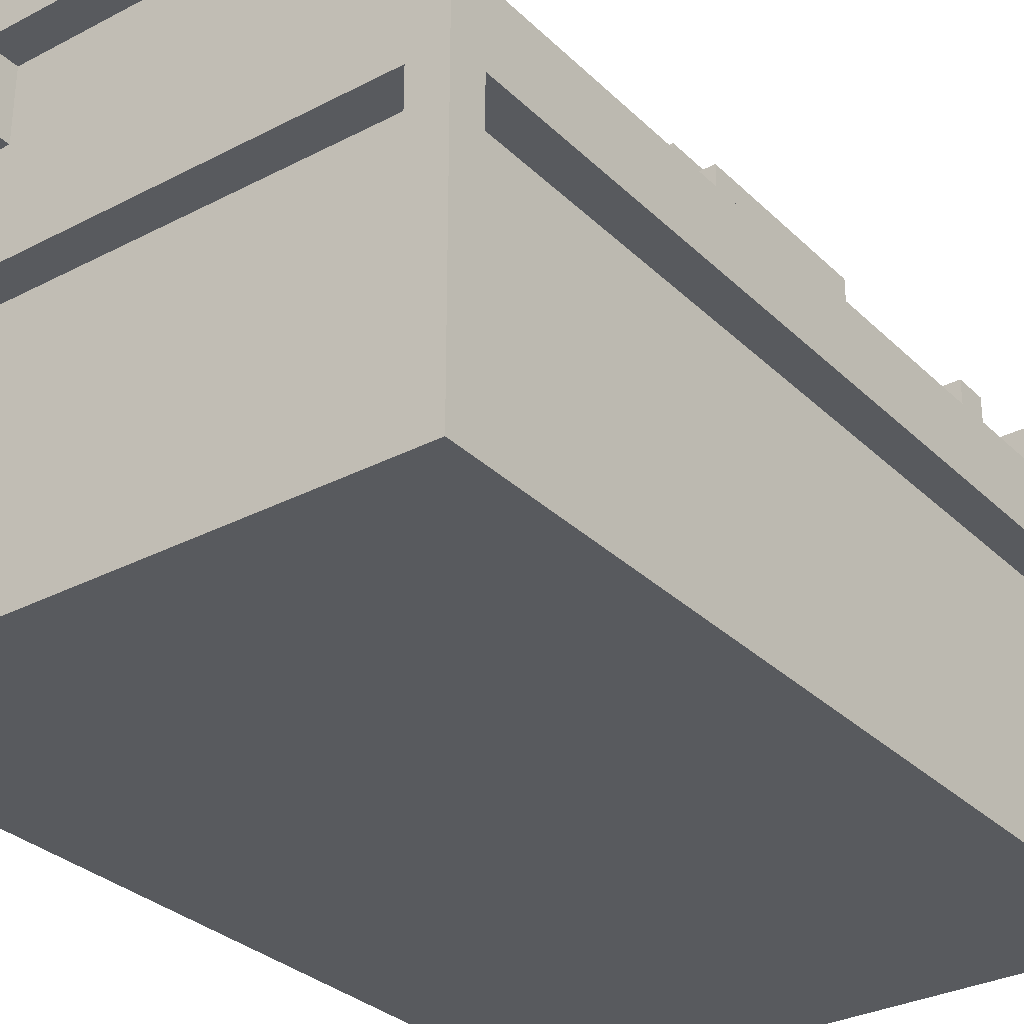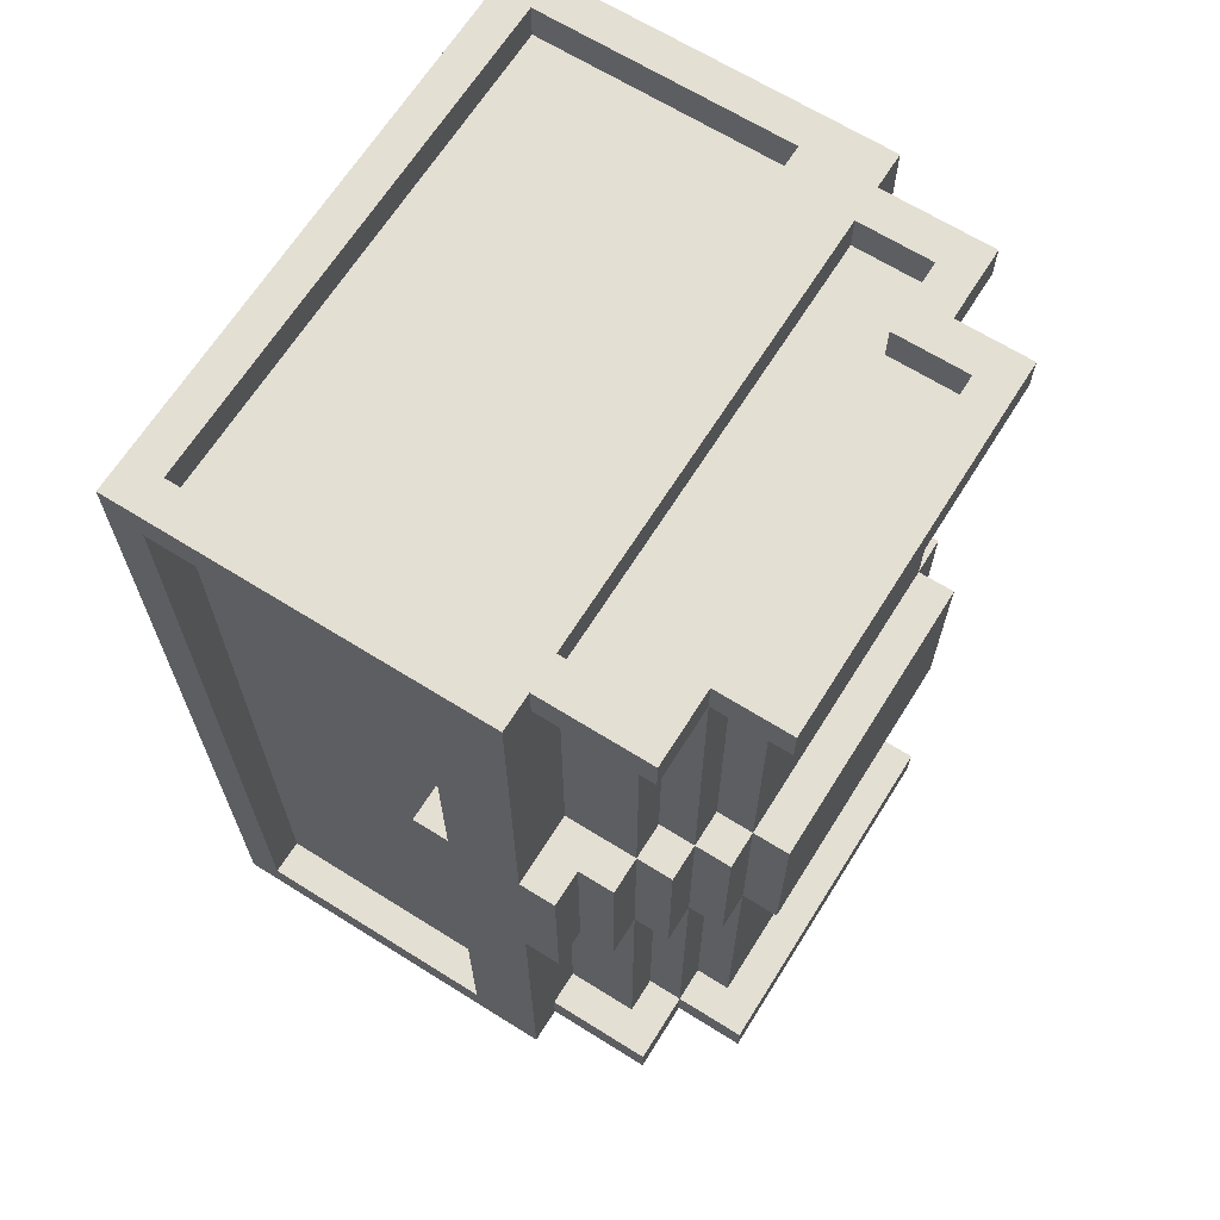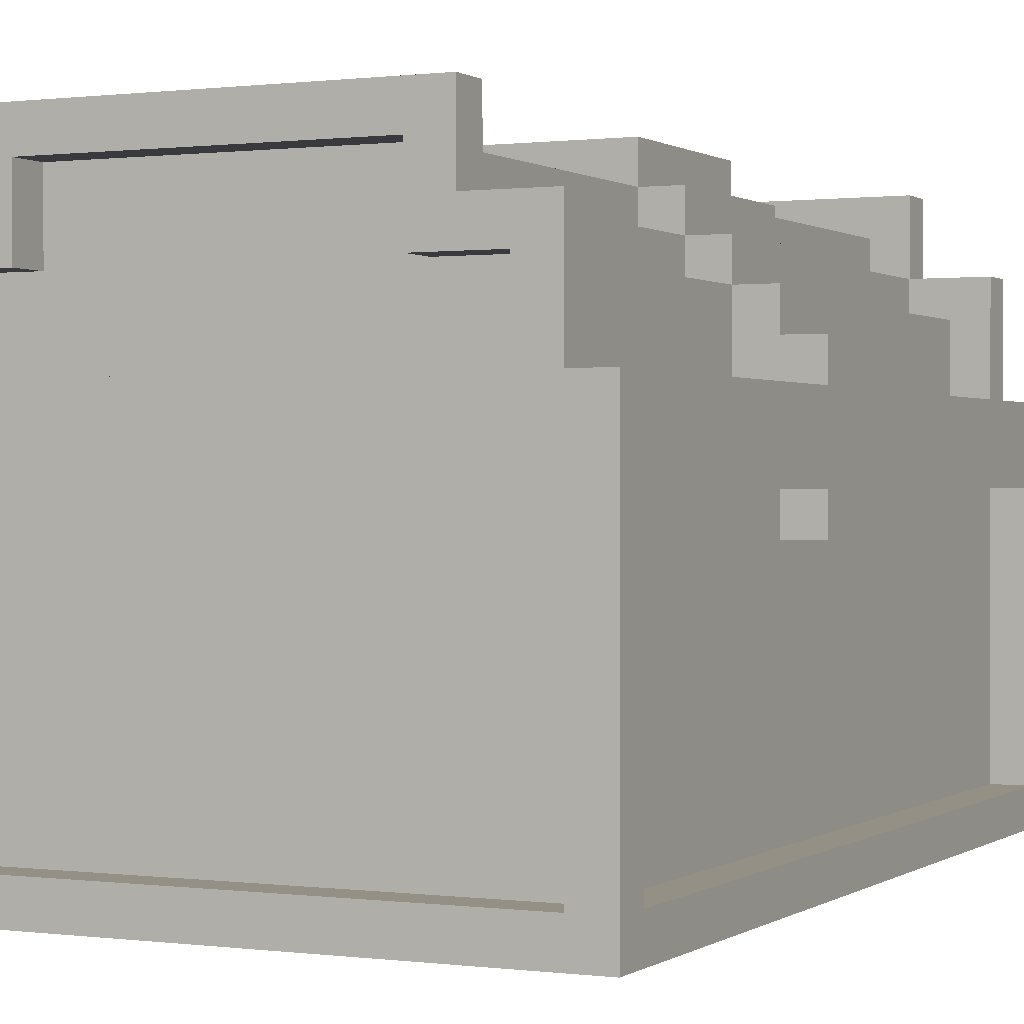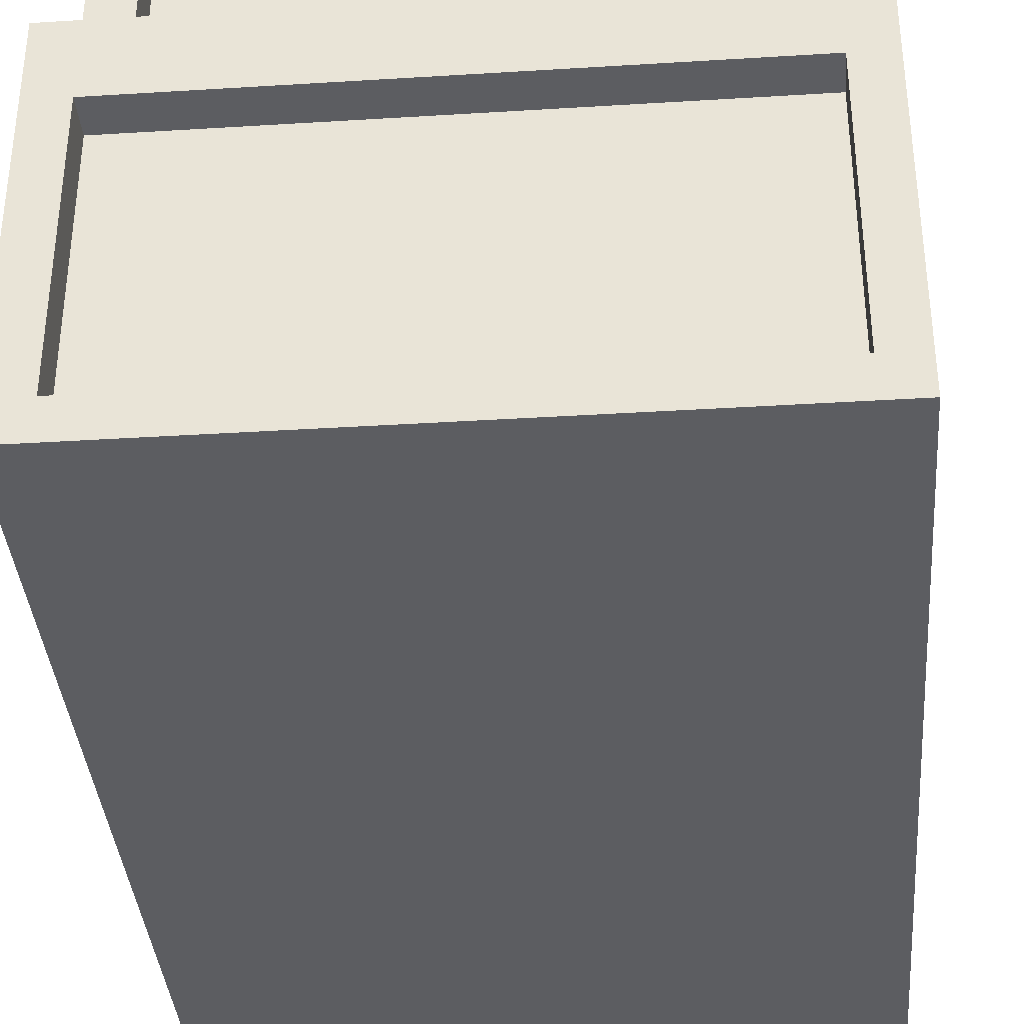
<metadata>
{"format":"obj","ext":"obj","renderer":"f3d","projection":"perspective","resolution":1024,"background":"white","views":[{"elev":-31.0,"azim":-143.3,"up":"+Y"},{"elev":66.4,"azim":122.1,"up":"+Z"},{"elev":0.5,"azim":25.8,"up":"+Y"},{"elev":-36.9,"azim":-175.4,"up":"+Y"}]}
</metadata>
<code>
g chest_wood
v -8 0 12.5
v -8 0 -12.5
v -8 1 11.5
v -8 1 -11.5
v -8 8 11.5
v -8 8 -11.5
v -8 10 12.5
v -8 10 -12.5
v -7 1 11.5
v -7 1 -11.5
v -7 8 11.5
v -7 8 -11.5
v -7 10 12.5
v -7 10 11.5
v -7 10 2.5
v -7 10 -2.5
v -7 10 -11.5
v -7 10 -12.5
v -7 12 2.5
v -7 12 -2.5
v -7 13 12.5
v -7 13 11.5
v -7 13 -11.5
v -7 13 -12.5
v -6 10 11.5
v -6 10 2.5
v -6 10 -2.5
v -6 10 -11.5
v -6 12 11.5
v -6 12 2.5
v -6 12 -2.5
v -6 12 -11.5
v -6 13 2.5
v -6 13 -2.5
v -5 12 11.5
v -5 12 2.5
v -5 12 -2.5
v -5 12 -11.5
v -5 13 12.5
v -5 13 11.5
v -5 13 2.5
v -5 13 -2.5
v -5 13 -11.5
v -5 13 -12.5
v -5 14 2.5
v -5 14 -2.5
v -5 15 12.5
v -5 15 11.5
v -5 15 -11.5
v -5 15 -12.5
v -4 13 11.5
v -4 13 2.5
v -4 13 -2.5
v -4 13 -11.5
v -4 14 11.5
v -4 14 2.5
v -4 14 -2.5
v -4 14 -11.5
v -4 15 2.5
v -4 15 -2.5
v 4 12 12.5
v 4 12 11.5
v 4 12 -11.5
v 4 12 -12.5
v 4 14 12.5
v 4 14 11.5
v 4 14 -11.5
v 4 14 -12.5
v 6 10 12.5
v 6 10 11.5
v 6 10 -11.5
v 6 10 -12.5
v 6 12 12.5
v 6 12 11.5
v 6 12 -11.5
v 6 12 -12.5
v 7 1 12.5
v 7 1 11.5
v 7 1 -11.5
v 7 1 -12.5
v 7 8 12.5
v 7 8 11.5
v 7 8 -11.5
v 7 8 -12.5
v -7 1 12.5
v -7 1 11.5
v -7 1 -11.5
v -7 1 -12.5
v -7 8 12.5
v -7 8 11.5
v -7 8 -11.5
v -7 8 -12.5
v -6 10 12.5
v -6 10 11.5
v -6 10 -11.5
v -6 10 -12.5
v -6 12 12.5
v -6 12 11.5
v -6 12 -11.5
v -6 12 -12.5
v -4 12 12.5
v -4 12 11.5
v -4 12 -11.5
v -4 12 -12.5
v -4 14 12.5
v -4 14 11.5
v -4 14 -11.5
v -4 14 -12.5
v 4 13 11.5
v 4 13 2.5
v 4 13 -2.5
v 4 13 -11.5
v 4 14 11.5
v 4 14 2.5
v 4 14 -2.5
v 4 14 -11.5
v 4 15 2.5
v 4 15 -2.5
v 5 12 11.5
v 5 12 2.5
v 5 12 -2.5
v 5 12 -11.5
v 5 13 12.5
v 5 13 11.5
v 5 13 2.5
v 5 13 -2.5
v 5 13 -11.5
v 5 13 -12.5
v 5 14 2.5
v 5 14 -2.5
v 5 15 12.5
v 5 15 11.5
v 5 15 -11.5
v 5 15 -12.5
v 6 10 11.5
v 6 10 2.5
v 6 10 -2.5
v 6 10 -11.5
v 6 12 11.5
v 6 12 2.5
v 6 12 -2.5
v 6 12 -11.5
v 6 13 2.5
v 6 13 -2.5
v 7 1 11.5
v 7 1 -11.5
v 7 7 2.5
v 7 7 -2.5
v 7 8 11.5
v 7 8 2.5
v 7 8 -2.5
v 7 8 -11.5
v 7 10 12.5
v 7 10 11.5
v 7 10 -11.5
v 7 10 -12.5
v 7 11 2.5
v 7 11 -2.5
v 7 12 2.5
v 7 12 -2.5
v 7 13 12.5
v 7 13 11.5
v 7 13 -11.5
v 7 13 -12.5
v 8 0 12.5
v 8 0 -12.5
v 8 1 11.5
v 8 1 -11.5
v 8 7 2.5
v 8 7 -2.5
v 8 8 11.5
v 8 8 2.5
v 8 8 1.5
v 8 8 -1.5
v 8 8 -2.5
v 8 8 -11.5
v 8 10 12.5
v 8 10 2.5
v 8 10 1.5
v 8 10 -1.5
v 8 10 -2.5
v 8 10 -12.5
v 8 11 2.5
v 8 11 -2.5
v -8 0 12.5
v -8 10 12.5
v -7 1 12.5
v -7 8 12.5
v -7 10 12.5
v -7 13 12.5
v -6 10 12.5
v -6 12 12.5
v -5 13 12.5
v -5 15 12.5
v -4 12 12.5
v -4 14 12.5
v 4 12 12.5
v 4 14 12.5
v 5 13 12.5
v 5 15 12.5
v 6 10 12.5
v 6 12 12.5
v 7 1 12.5
v 7 8 12.5
v 7 10 12.5
v 7 13 12.5
v 8 0 12.5
v 8 10 12.5
v -7 1 11.5
v -7 8 11.5
v -6 10 11.5
v -6 12 11.5
v -4 12 11.5
v -4 14 11.5
v 4 12 11.5
v 4 14 11.5
v 6 10 11.5
v 6 12 11.5
v 7 1 11.5
v 7 8 11.5
v -7 10 2.5
v -7 12 2.5
v -6 10 2.5
v -6 12 2.5
v -6 13 2.5
v -5 12 2.5
v -5 13 2.5
v -5 14 2.5
v -4 13 2.5
v -4 14 2.5
v -4 15 2.5
v 4 13 2.5
v 4 14 2.5
v 4 15 2.5
v 5 12 2.5
v 5 13 2.5
v 5 14 2.5
v 6 10 2.5
v 6 12 2.5
v 6 13 2.5
v 7 7 2.5
v 7 8 2.5
v 7 11 2.5
v 7 12 2.5
v 8 7 2.5
v 8 8 2.5
v 8 10 2.5
v 8 11 2.5
v -8 1 -11.5
v -8 8 -11.5
v -7 1 -11.5
v -7 8 -11.5
v -7 10 -11.5
v -7 13 -11.5
v -6 10 -11.5
v -6 12 -11.5
v -5 12 -11.5
v -5 13 -11.5
v -5 15 -11.5
v -4 13 -11.5
v -4 14 -11.5
v 4 13 -11.5
v 4 14 -11.5
v 5 12 -11.5
v 5 13 -11.5
v 5 15 -11.5
v 6 10 -11.5
v 6 12 -11.5
v 7 1 -11.5
v 7 8 -11.5
v 7 10 -11.5
v 7 13 -11.5
v 8 1 -11.5
v 8 8 -11.5
v -8 1 11.5
v -8 8 11.5
v -7 1 11.5
v -7 8 11.5
v -7 10 11.5
v -7 13 11.5
v -6 10 11.5
v -6 12 11.5
v -5 12 11.5
v -5 13 11.5
v -5 15 11.5
v -4 13 11.5
v -4 14 11.5
v 4 13 11.5
v 4 14 11.5
v 5 12 11.5
v 5 13 11.5
v 5 15 11.5
v 6 10 11.5
v 6 12 11.5
v 7 1 11.5
v 7 8 11.5
v 7 10 11.5
v 7 13 11.5
v 8 1 11.5
v 8 8 11.5
v -7 10 -2.5
v -7 12 -2.5
v -6 10 -2.5
v -6 12 -2.5
v -6 13 -2.5
v -5 12 -2.5
v -5 13 -2.5
v -5 14 -2.5
v -4 13 -2.5
v -4 14 -2.5
v -4 15 -2.5
v 4 13 -2.5
v 4 14 -2.5
v 4 15 -2.5
v 5 12 -2.5
v 5 13 -2.5
v 5 14 -2.5
v 6 10 -2.5
v 6 12 -2.5
v 6 13 -2.5
v 7 7 -2.5
v 7 8 -2.5
v 7 11 -2.5
v 7 12 -2.5
v 8 7 -2.5
v 8 8 -2.5
v 8 10 -2.5
v 8 11 -2.5
v -7 1 -11.5
v -7 8 -11.5
v -6 10 -11.5
v -6 12 -11.5
v -4 12 -11.5
v -4 14 -11.5
v 4 12 -11.5
v 4 14 -11.5
v 6 10 -11.5
v 6 12 -11.5
v 7 1 -11.5
v 7 8 -11.5
v -8 0 -12.5
v -8 10 -12.5
v -7 1 -12.5
v -7 8 -12.5
v -7 10 -12.5
v -7 13 -12.5
v -6 10 -12.5
v -6 12 -12.5
v -5 13 -12.5
v -5 15 -12.5
v -4 12 -12.5
v -4 14 -12.5
v 4 12 -12.5
v 4 14 -12.5
v 5 13 -12.5
v 5 15 -12.5
v 6 10 -12.5
v 6 12 -12.5
v 7 1 -12.5
v 7 8 -12.5
v 7 10 -12.5
v 7 13 -12.5
v 8 0 -12.5
v 8 10 -12.5
v -8 0 12.5
v 8 0 12.5
v -7 0 11.5
v 7 0 11.5
v -7 0 -11.5
v 7 0 -11.5
v -8 0 -12.5
v 8 0 -12.5
v 7 7 2.5
v 8 7 2.5
v 7 7 -2.5
v 8 7 -2.5
v -7 8 12.5
v 7 8 12.5
v -8 8 11.5
v -7 8 11.5
v 7 8 11.5
v 8 8 11.5
v 7 8 2.5
v 8 8 2.5
v 7 8 -2.5
v 8 8 -2.5
v -8 8 -11.5
v -7 8 -11.5
v 7 8 -11.5
v 8 8 -11.5
v -7 8 -12.5
v 7 8 -12.5
v -6 12 12.5
v -4 12 12.5
v 4 12 12.5
v 6 12 12.5
v -6 12 11.5
v -4 12 11.5
v 4 12 11.5
v 6 12 11.5
v -6 12 -11.5
v -4 12 -11.5
v 4 12 -11.5
v 6 12 -11.5
v -6 12 -12.5
v -4 12 -12.5
v 4 12 -12.5
v 6 12 -12.5
v -4 14 12.5
v 4 14 12.5
v -4 14 11.5
v 4 14 11.5
v -4 14 -11.5
v 4 14 -11.5
v -4 14 -12.5
v 4 14 -12.5
v -7 1 12.5
v 7 1 12.5
v -8 1 11.5
v -7 1 11.5
v 7 1 11.5
v 8 1 11.5
v -8 1 -11.5
v -7 1 -11.5
v 7 1 -11.5
v 8 1 -11.5
v -7 1 -12.5
v 7 1 -12.5
v -8 10 12.5
v -7 10 12.5
v -6 10 12.5
v 6 10 12.5
v 7 10 12.5
v 8 10 12.5
v -7 10 11.5
v -6 10 11.5
v 6 10 11.5
v 7 10 11.5
v -7 10 2.5
v -6 10 2.5
v 6 10 2.5
v 8 10 2.5
v -7 10 -2.5
v -6 10 -2.5
v 6 10 -2.5
v 8 10 -2.5
v -7 10 -11.5
v -6 10 -11.5
v 6 10 -11.5
v 7 10 -11.5
v -8 10 -12.5
v -7 10 -12.5
v -6 10 -12.5
v 6 10 -12.5
v 7 10 -12.5
v 8 10 -12.5
v 7 11 2.5
v 8 11 2.5
v 7 11 -2.5
v 8 11 -2.5
v -6 12 11.5
v -5 12 11.5
v 5 12 11.5
v 6 12 11.5
v -7 12 2.5
v -6 12 2.5
v -5 12 2.5
v 5 12 2.5
v 6 12 2.5
v 7 12 2.5
v -7 12 -2.5
v -6 12 -2.5
v -5 12 -2.5
v 5 12 -2.5
v 6 12 -2.5
v 7 12 -2.5
v -6 12 -11.5
v -5 12 -11.5
v 5 12 -11.5
v 6 12 -11.5
v -7 13 12.5
v -5 13 12.5
v 5 13 12.5
v 7 13 12.5
v -7 13 11.5
v -5 13 11.5
v -4 13 11.5
v 4 13 11.5
v 5 13 11.5
v 7 13 11.5
v -6 13 2.5
v -5 13 2.5
v -4 13 2.5
v 4 13 2.5
v 5 13 2.5
v 6 13 2.5
v -6 13 -2.5
v -5 13 -2.5
v -4 13 -2.5
v 4 13 -2.5
v 5 13 -2.5
v 6 13 -2.5
v -7 13 -11.5
v -5 13 -11.5
v -4 13 -11.5
v 4 13 -11.5
v 5 13 -11.5
v 7 13 -11.5
v -7 13 -12.5
v -5 13 -12.5
v 5 13 -12.5
v 7 13 -12.5
v -4 14 11.5
v 4 14 11.5
v -5 14 2.5
v -4 14 2.5
v 4 14 2.5
v 5 14 2.5
v -5 14 -2.5
v -4 14 -2.5
v 4 14 -2.5
v 5 14 -2.5
v -4 14 -11.5
v 4 14 -11.5
v -5 15 12.5
v 5 15 12.5
v -5 15 11.5
v 5 15 11.5
v -4 15 2.5
v 4 15 2.5
v -4 15 -2.5
v 4 15 -2.5
v -5 15 -11.5
v 5 15 -11.5
v -5 15 -12.5
v 5 15 -12.5
f 3 2 1
f 4 2 3
f 5 3 1
f 6 2 4
f 7 5 1
f 7 6 5
f 8 2 6
f 8 6 7
f 11 10 9
f 12 10 11
f 19 16 15
f 20 16 19
f 21 14 13
f 22 14 21
f 23 18 17
f 24 18 23
f 29 26 25
f 30 26 29
f 31 28 27
f 32 28 31
f 33 31 30
f 34 31 33
f 40 36 35
f 41 36 40
f 42 38 37
f 43 38 42
f 45 42 41
f 46 42 45
f 47 40 39
f 48 40 47
f 49 44 43
f 50 44 49
f 55 52 51
f 56 52 55
f 57 54 53
f 58 54 57
f 59 57 56
f 60 57 59
f 65 62 61
f 66 62 65
f 67 64 63
f 68 64 67
f 73 70 69
f 74 70 73
f 75 72 71
f 76 72 75
f 81 78 77
f 82 78 81
f 83 80 79
f 84 80 83
f 85 86 89
f 89 86 90
f 87 88 91
f 91 88 92
f 93 94 97
f 97 94 98
f 95 96 99
f 99 96 100
f 101 102 105
f 105 102 106
f 103 104 107
f 107 104 108
f 109 110 113
f 113 110 114
f 111 112 115
f 115 112 116
f 114 115 117
f 117 115 118
f 119 120 124
f 124 120 125
f 121 122 126
f 126 122 127
f 125 126 129
f 129 126 130
f 123 124 131
f 131 124 132
f 127 128 133
f 133 128 134
f 135 136 139
f 139 136 140
f 137 138 141
f 141 138 142
f 140 141 143
f 143 141 144
f 145 146 147
f 147 146 148
f 145 147 149
f 149 147 150
f 148 146 151
f 151 146 152
f 157 158 159
f 159 158 160
f 153 154 161
f 161 154 162
f 155 156 163
f 163 156 164
f 165 166 167
f 167 166 168
f 165 167 171
f 169 170 172
f 172 170 173
f 173 170 174
f 174 170 175
f 168 166 176
f 165 171 177
f 171 172 177
f 172 173 177
f 177 173 178
f 173 174 179
f 178 173 179
f 175 176 180
f 179 174 180
f 174 175 180
f 180 176 181
f 176 166 182
f 181 176 182
f 178 179 183
f 180 181 183
f 179 180 183
f 183 181 184
f 187 186 185
f 188 186 187
f 189 186 188
f 191 190 189
f 191 189 188
f 192 190 191
f 193 190 192
f 195 193 192
f 195 194 193
f 196 194 195
f 198 194 196
f 199 198 197
f 200 194 198
f 200 198 199
f 201 191 188
f 202 199 197
f 203 187 185
f 204 202 201
f 204 201 188
f 205 202 204
f 206 199 202
f 206 202 205
f 207 203 185
f 207 205 204
f 207 204 203
f 208 205 207
f 213 212 211
f 215 213 211
f 215 214 213
f 216 214 215
f 217 215 211
f 218 215 217
f 219 210 209
f 220 210 219
f 223 222 221
f 224 222 223
f 226 225 224
f 227 225 226
f 229 228 227
f 230 228 229
f 233 231 230
f 234 231 233
f 236 233 232
f 237 233 236
f 239 236 235
f 240 236 239
f 243 239 238
f 244 239 243
f 245 242 241
f 246 242 245
f 247 243 238
f 248 243 247
f 251 250 249
f 252 250 251
f 255 254 253
f 256 254 255
f 257 254 256
f 258 254 257
f 260 259 258
f 261 259 260
f 263 259 261
f 265 263 262
f 266 259 263
f 266 263 265
f 268 265 264
f 271 268 267
f 272 265 268
f 272 268 271
f 273 270 269
f 274 270 273
f 275 276 277
f 277 276 278
f 279 280 281
f 281 280 282
f 282 280 283
f 283 280 284
f 284 285 286
f 286 285 287
f 287 285 289
f 288 289 291
f 289 285 292
f 291 289 292
f 290 291 294
f 293 294 297
f 294 291 298
f 297 294 298
f 295 296 299
f 299 296 300
f 301 302 303
f 303 302 304
f 304 305 306
f 306 305 307
f 307 308 309
f 309 308 310
f 310 311 313
f 313 311 314
f 312 313 316
f 316 313 317
f 315 316 319
f 319 316 320
f 318 319 323
f 323 319 324
f 321 322 325
f 325 322 326
f 318 323 327
f 327 323 328
f 331 332 333
f 331 333 335
f 333 334 335
f 335 334 336
f 331 335 337
f 337 335 338
f 329 330 339
f 339 330 340
f 341 342 343
f 343 342 344
f 344 342 345
f 345 346 347
f 344 345 347
f 347 346 348
f 348 346 349
f 348 349 351
f 349 350 351
f 351 350 352
f 352 350 354
f 353 354 355
f 354 350 356
f 355 354 356
f 344 347 357
f 353 355 358
f 341 343 359
f 357 358 360
f 344 357 360
f 360 358 361
f 358 355 362
f 361 358 362
f 341 359 363
f 360 361 363
f 359 360 363
f 363 361 364
f 367 366 365
f 368 366 367
f 369 367 365
f 369 368 367
f 370 366 368
f 370 368 369
f 371 369 365
f 371 370 369
f 372 366 370
f 372 370 371
f 375 374 373
f 376 374 375
f 380 378 377
f 381 378 380
f 383 382 381
f 384 382 383
f 387 380 379
f 388 380 387
f 389 386 385
f 390 386 389
f 391 389 388
f 392 389 391
f 397 394 393
f 398 394 397
f 399 396 395
f 400 396 399
f 405 402 401
f 406 402 405
f 407 404 403
f 408 404 407
f 411 410 409
f 412 410 411
f 415 414 413
f 416 414 415
f 417 418 420
f 420 418 421
f 419 420 423
f 423 420 424
f 421 422 425
f 425 422 426
f 424 425 427
f 427 425 428
f 429 430 435
f 431 432 436
f 436 432 437
f 433 434 438
f 429 435 439
f 435 436 439
f 439 436 440
f 437 438 441
f 438 434 442
f 441 438 442
f 429 439 443
f 429 443 447
f 443 444 447
f 447 444 448
f 445 446 449
f 449 446 450
f 429 447 451
f 451 447 452
f 448 449 453
f 453 449 454
f 450 446 455
f 455 446 456
f 457 458 459
f 459 458 460
f 461 462 466
f 466 462 467
f 463 464 468
f 468 464 469
f 465 466 471
f 471 466 472
f 469 470 475
f 475 470 476
f 472 473 477
f 477 473 478
f 474 475 479
f 479 475 480
f 481 482 485
f 485 482 486
f 483 484 489
f 489 484 490
f 486 487 492
f 492 487 493
f 488 489 494
f 494 489 495
f 491 492 497
f 497 492 498
f 495 496 501
f 501 496 502
f 498 499 504
f 504 499 505
f 500 501 506
f 506 501 507
f 503 504 509
f 509 504 510
f 507 508 511
f 511 508 512
f 513 514 516
f 516 514 517
f 515 516 519
f 519 516 520
f 517 518 521
f 521 518 522
f 520 521 523
f 523 521 524
f 525 526 527
f 527 526 528
f 529 530 531
f 531 530 532
f 533 534 535
f 535 534 536

</code>
